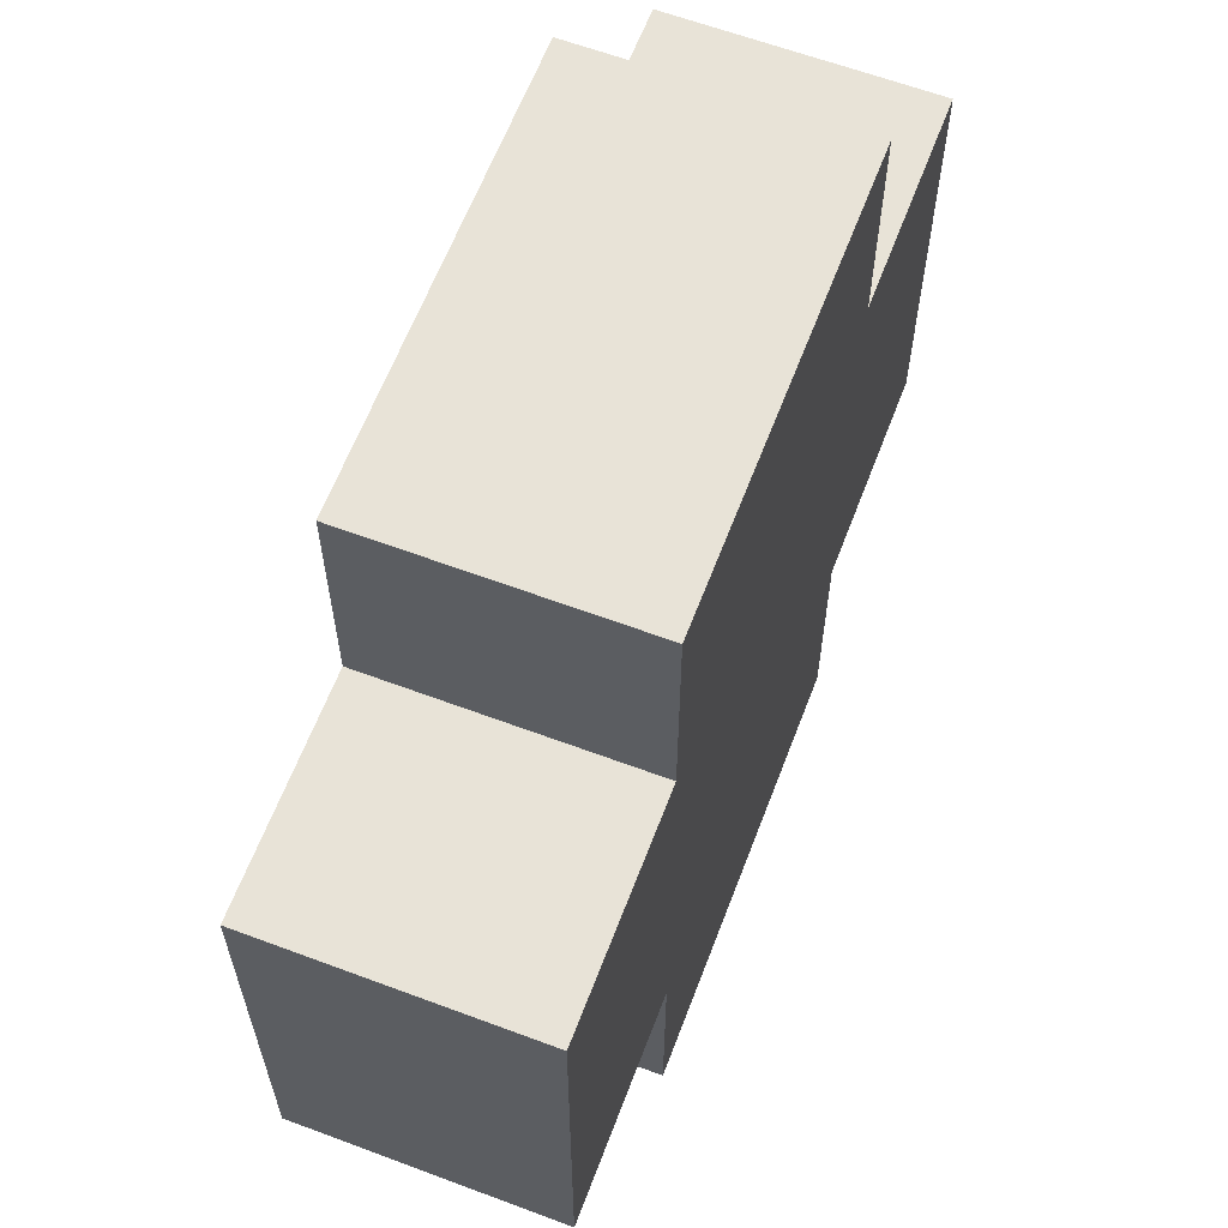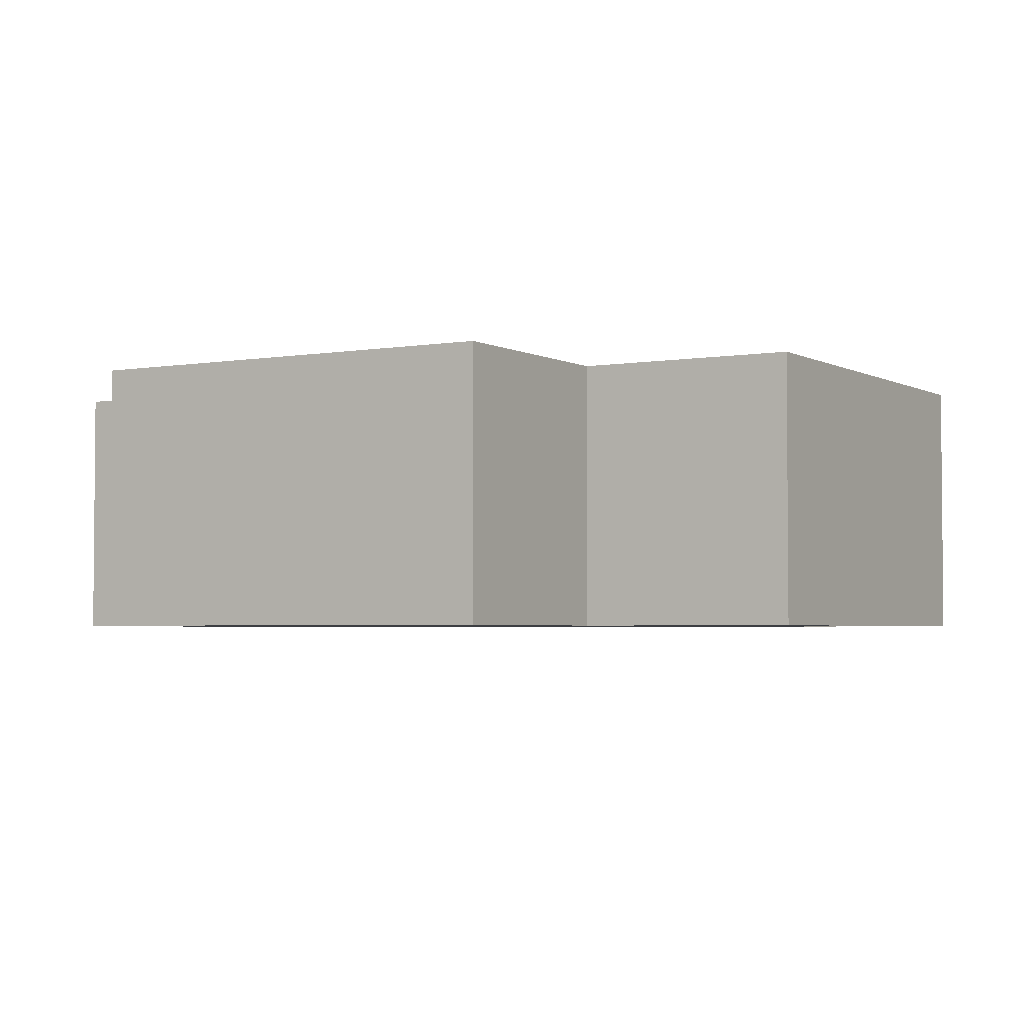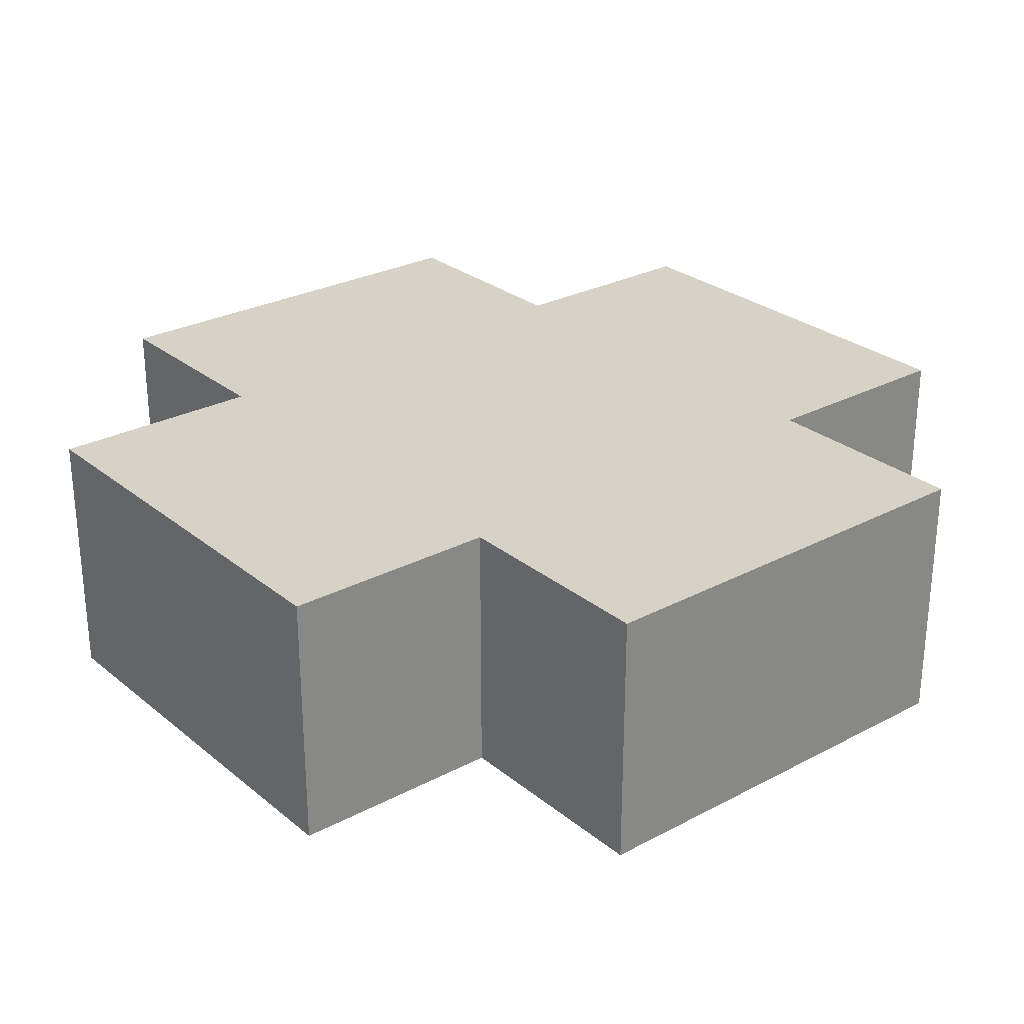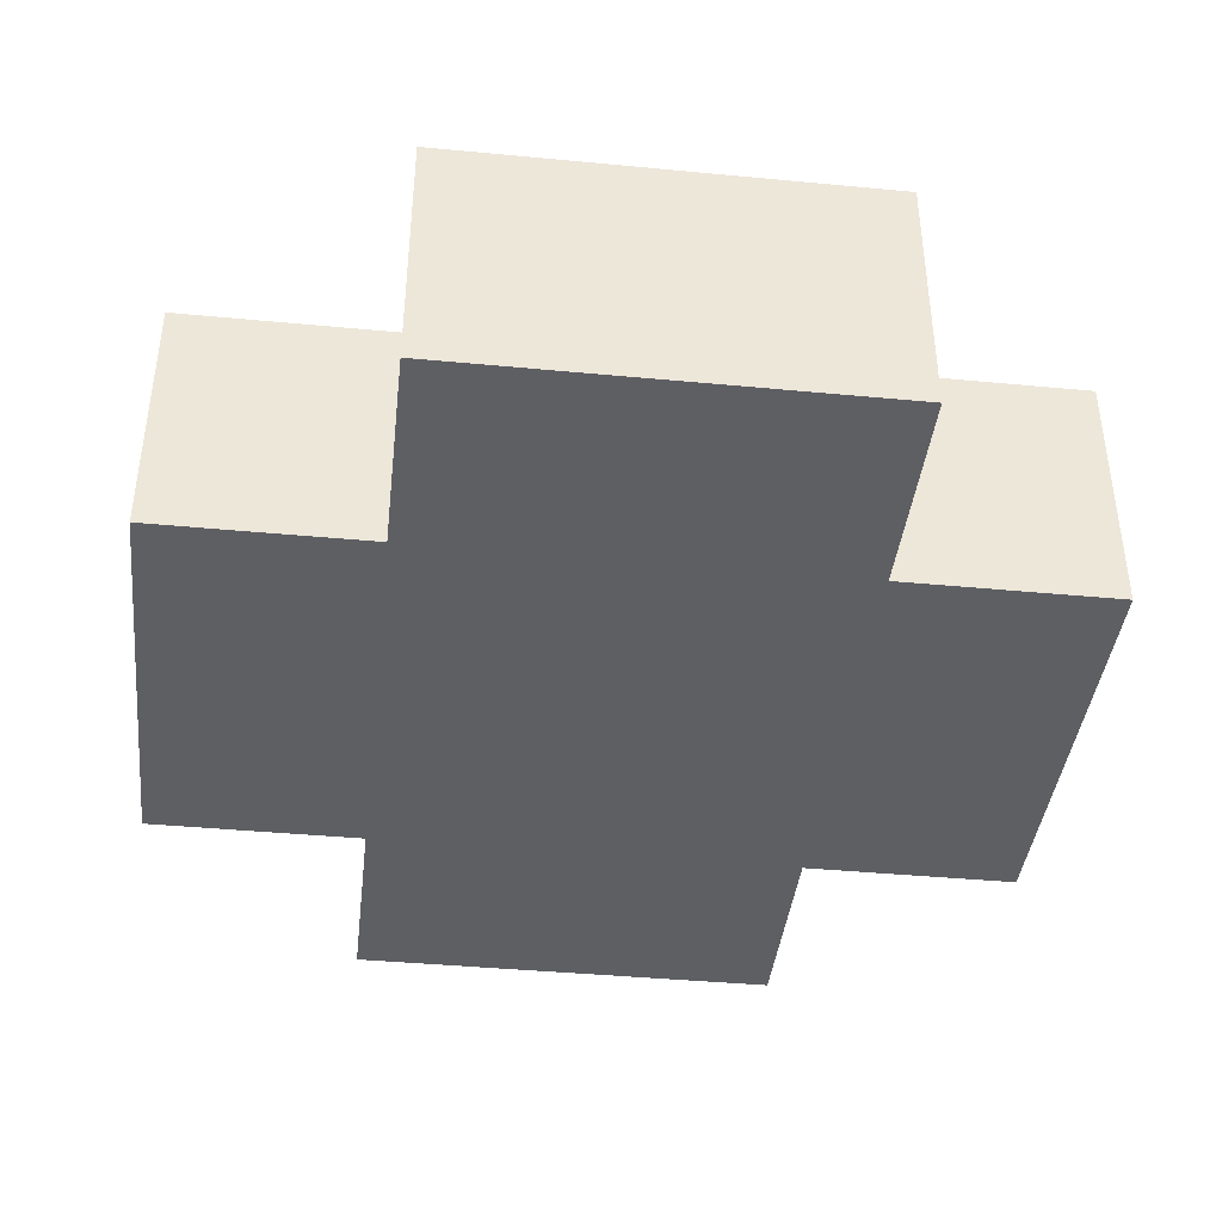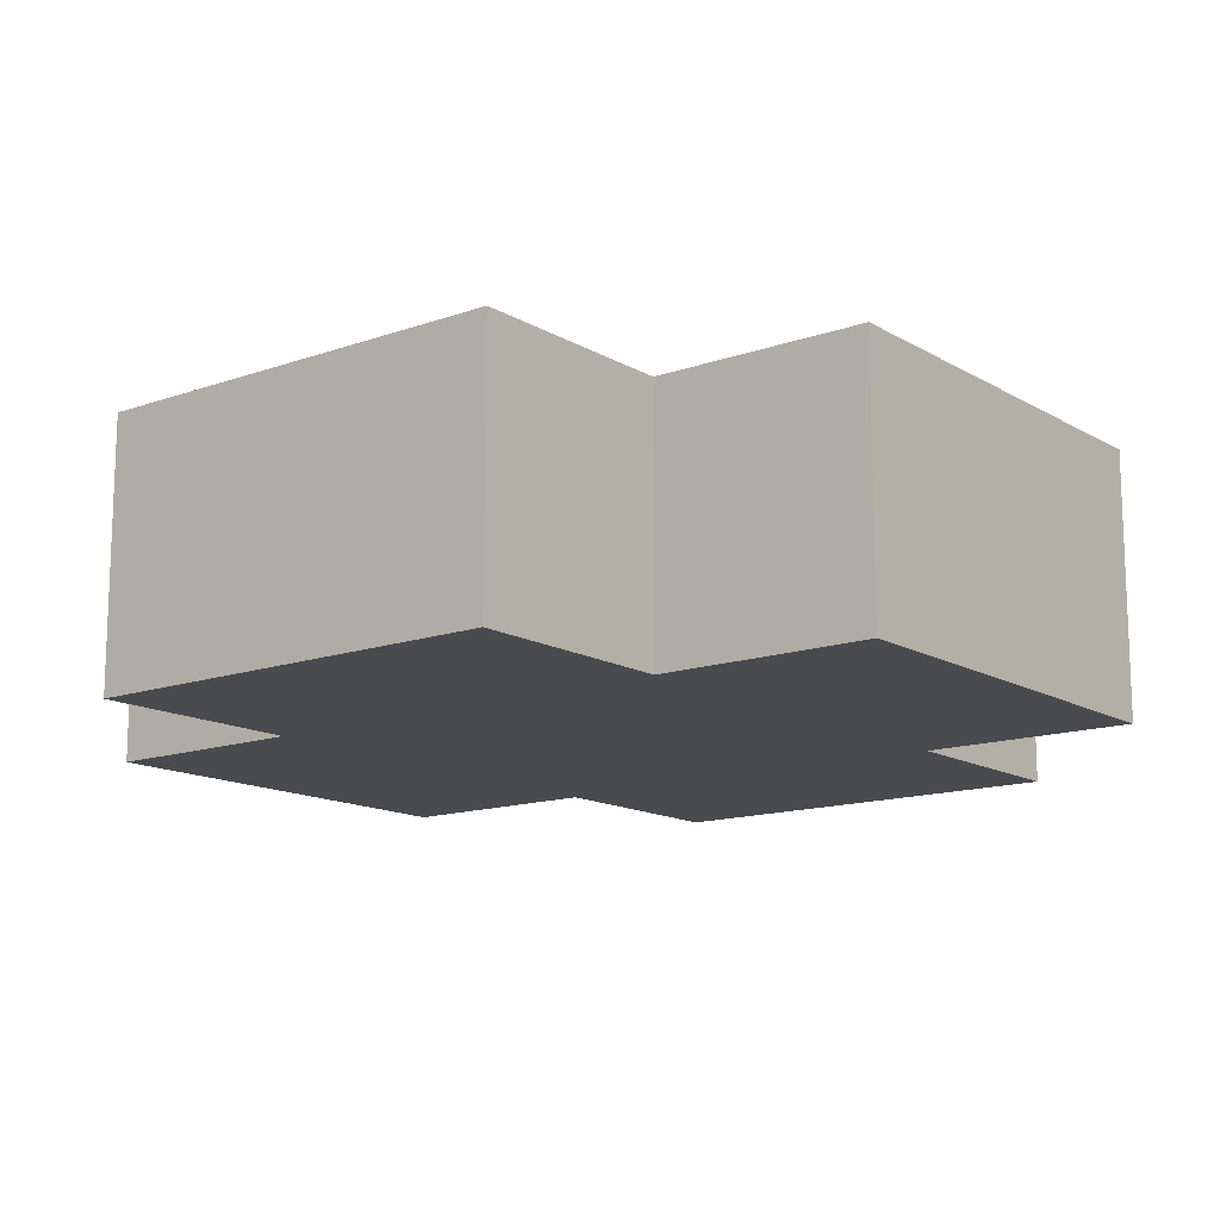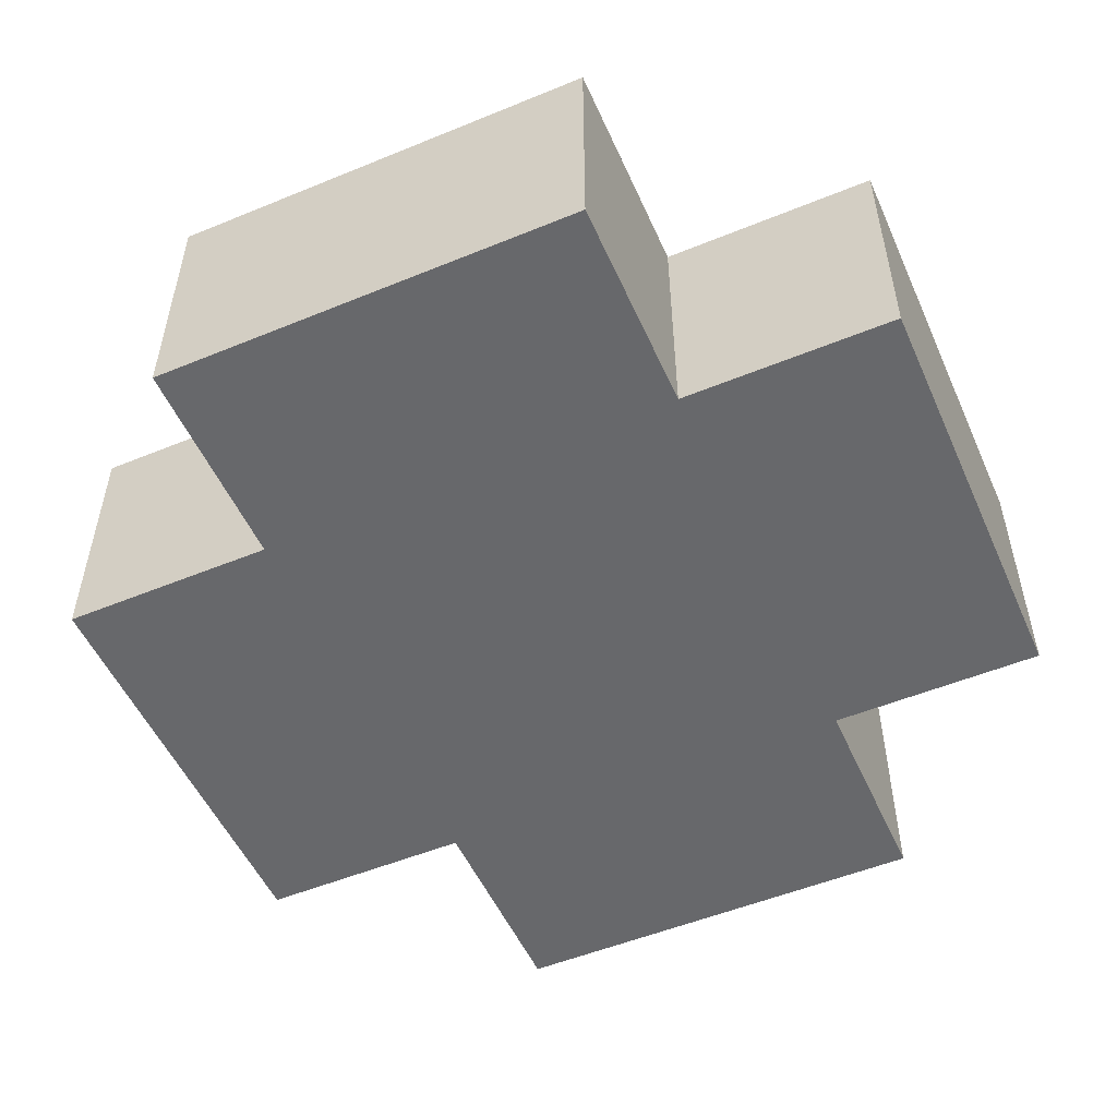
<metadata>
{"format":"obj","ext":"obj","renderer":"f3d","projection":"perspective","resolution":1024,"background":"white","views":[{"elev":62.4,"azim":-69.2,"up":"+Y"},{"elev":-3.2,"azim":-149.2,"up":"+Z"},{"elev":27.4,"azim":-39.1,"up":"+Z"},{"elev":-40.8,"azim":-96.6,"up":"+Z"},{"elev":-13.8,"azim":-141.9,"up":"+Z"},{"elev":-52.5,"azim":113.8,"up":"+Z"}]}
</metadata>
<code>
v 0.02887 -0.01443 0.00866
v 0.02887 -0.01443 -0.00866
v 0.02887 0.01443 -0.00866
v 0.02887 0.01443 0.00866
v 0.01443 -0.02887 -0.00866
v 0.01443 -0.02887 0.00866
v -0.01443 -0.02887 0.00866
v -0.01443 -0.02887 -0.00866
v 0.01443 -0.02887 0.00866
v 0.01443 -0.01443 0.00866
v -0.01443 -0.01443 0.00866
v -0.01443 -0.02887 0.00866
v 0.01443 0.01443 0.00866
v 0.01443 0.02887 0.00866
v -0.01443 0.02887 0.00866
v -0.01443 0.01443 0.00866
v -0.01443 0.02887 0.00866
v -0.01443 0.02887 -0.00866
v -0.01443 0.01443 -0.00866
v -0.01443 0.01443 0.00866
v 0.01443 -0.01443 -0.00866
v 0.01443 -0.02887 -0.00866
v -0.01443 -0.02887 -0.00866
v -0.01443 -0.01443 -0.00866
v -0.02887 -0.01443 0.00866
v -0.02887 0.01443 0.00866
v 0.02887 0.01443 0.00866
v 0.02887 -0.01443 0.00866
v 0.01443 0.02887 -0.00866
v 0.01443 0.01443 -0.00866
v -0.01443 0.01443 -0.00866
v -0.01443 0.02887 -0.00866
v -0.01443 -0.01443 0.00866
v -0.01443 -0.01443 -0.00866
v -0.01443 -0.02887 -0.00866
v -0.01443 -0.02887 0.00866
v 0.02887 0.01443 0.00866
v 0.02887 0.01443 -0.00866
v 0.01443 0.01443 -0.00866
v 0.01443 0.01443 0.00866
v 0.01443 -0.02887 0.00866
v 0.01443 -0.02887 -0.00866
v 0.01443 -0.01443 -0.00866
v 0.01443 -0.01443 0.00866
v 0.01443 0.01443 0.00866
v 0.01443 0.01443 -0.00866
v 0.01443 0.02887 -0.00866
v 0.01443 0.02887 0.00866
v -0.02887 0.01443 -0.00866
v -0.02887 -0.01443 -0.00866
v 0.02887 -0.01443 -0.00866
v 0.02887 0.01443 -0.00866
v -0.02887 -0.01443 0.00866
v -0.02887 -0.01443 -0.00866
v -0.01443 -0.01443 -0.00866
v -0.01443 -0.01443 0.00866
v -0.02887 0.01443 0.00866
v -0.02887 0.01443 -0.00866
v -0.02887 -0.01443 -0.00866
v -0.02887 -0.01443 0.00866
v -0.01443 0.01443 0.00866
v -0.01443 0.01443 -0.00866
v -0.02887 0.01443 -0.00866
v -0.02887 0.01443 0.00866
v 0.01443 -0.01443 0.00866
v 0.01443 -0.01443 -0.00866
v 0.02887 -0.01443 -0.00866
v 0.02887 -0.01443 0.00866
v 0.01443 0.02887 0.00866
v 0.01443 0.02887 -0.00866
v -0.01443 0.02887 -0.00866
v -0.01443 0.02887 0.00866
f 1 2 3
f 1 3 4
f 5 6 7
f 5 7 8
f 9 10 11
f 9 11 12
f 13 14 15
f 13 15 16
f 17 18 19
f 17 19 20
f 21 22 23
f 21 23 24
f 25 11 16
f 26 25 16
f 13 16 11
f 11 10 13
f 27 13 10
f 27 10 28
f 29 30 31
f 29 31 32
f 33 34 35
f 33 35 36
f 37 38 39
f 37 39 40
f 41 42 43
f 41 43 44
f 45 46 47
f 45 47 48
f 49 31 24
f 50 49 24
f 21 24 31
f 31 30 21
f 51 21 30
f 51 30 52
f 53 54 55
f 53 55 56
f 57 58 59
f 57 59 60
f 61 62 63
f 61 63 64
f 65 66 67
f 65 67 68
f 69 70 71
f 69 71 72

</code>
